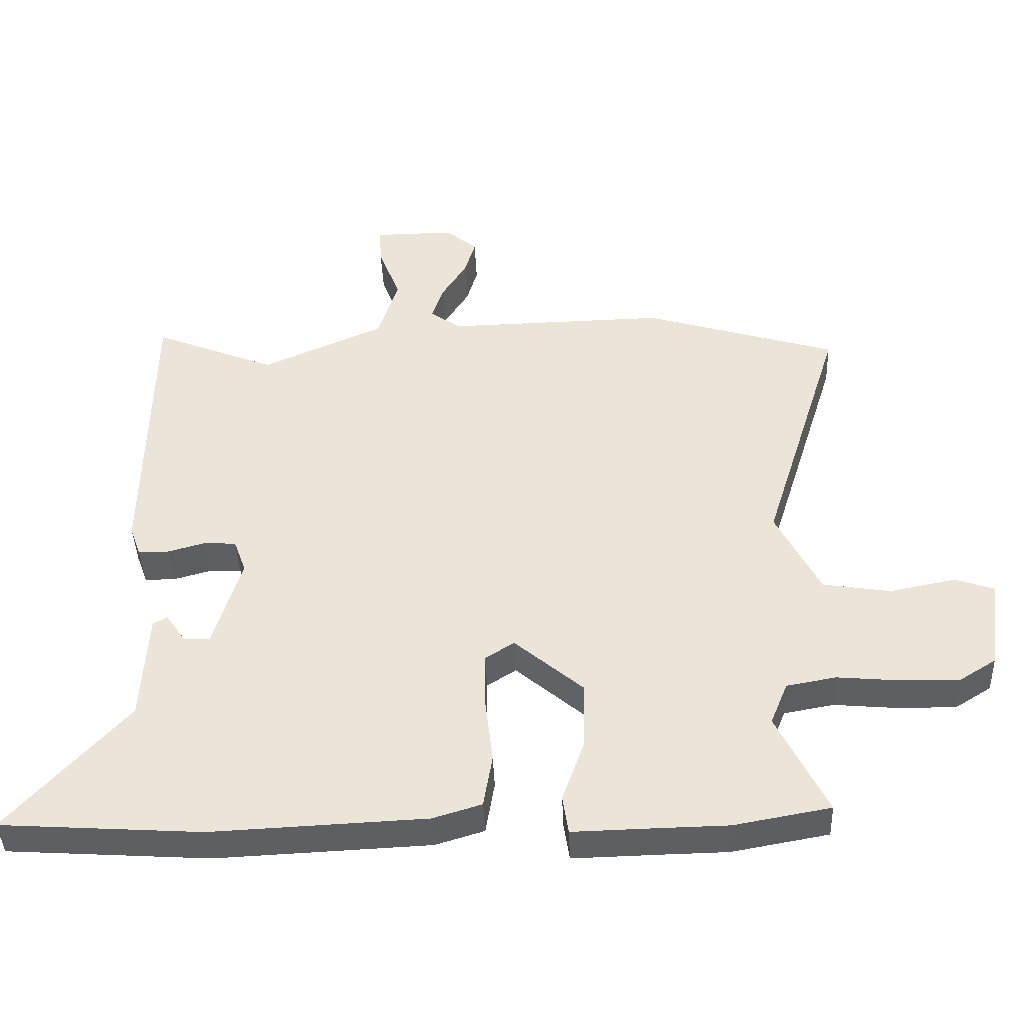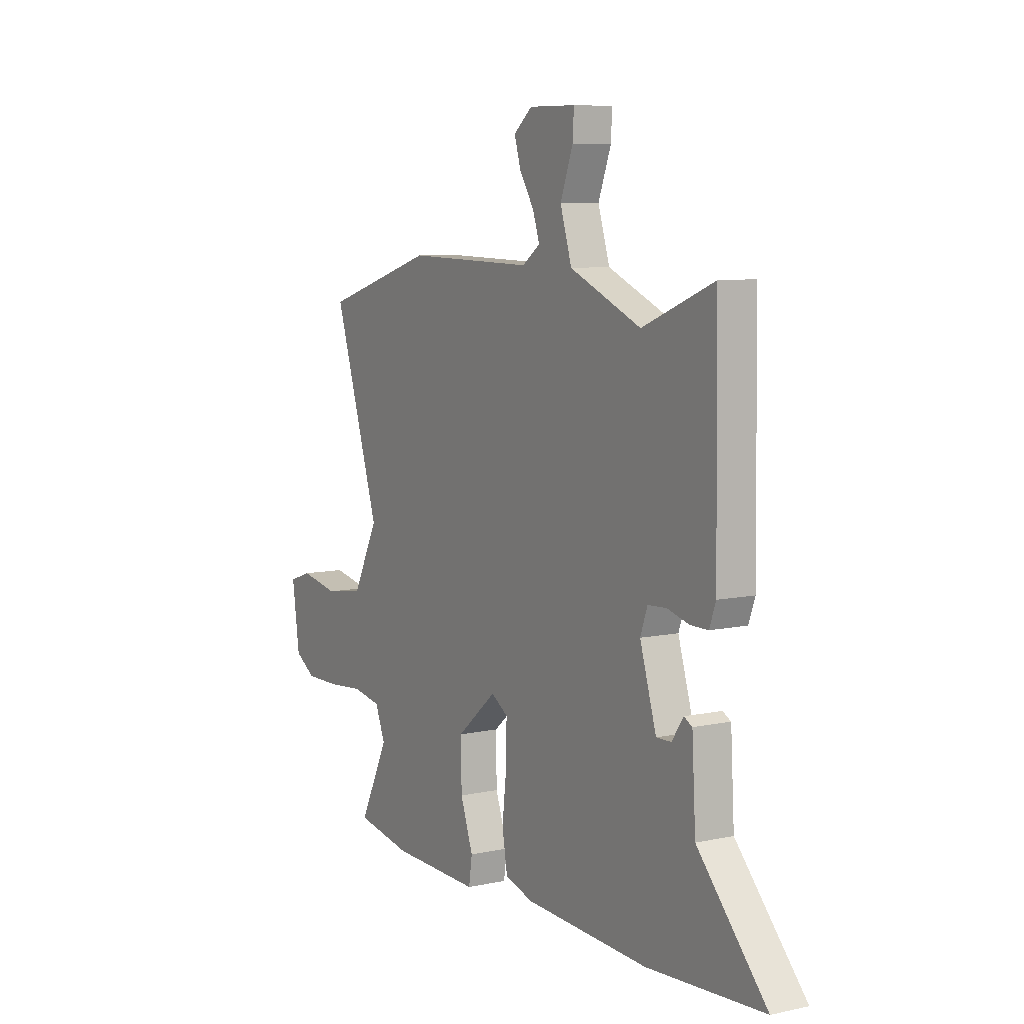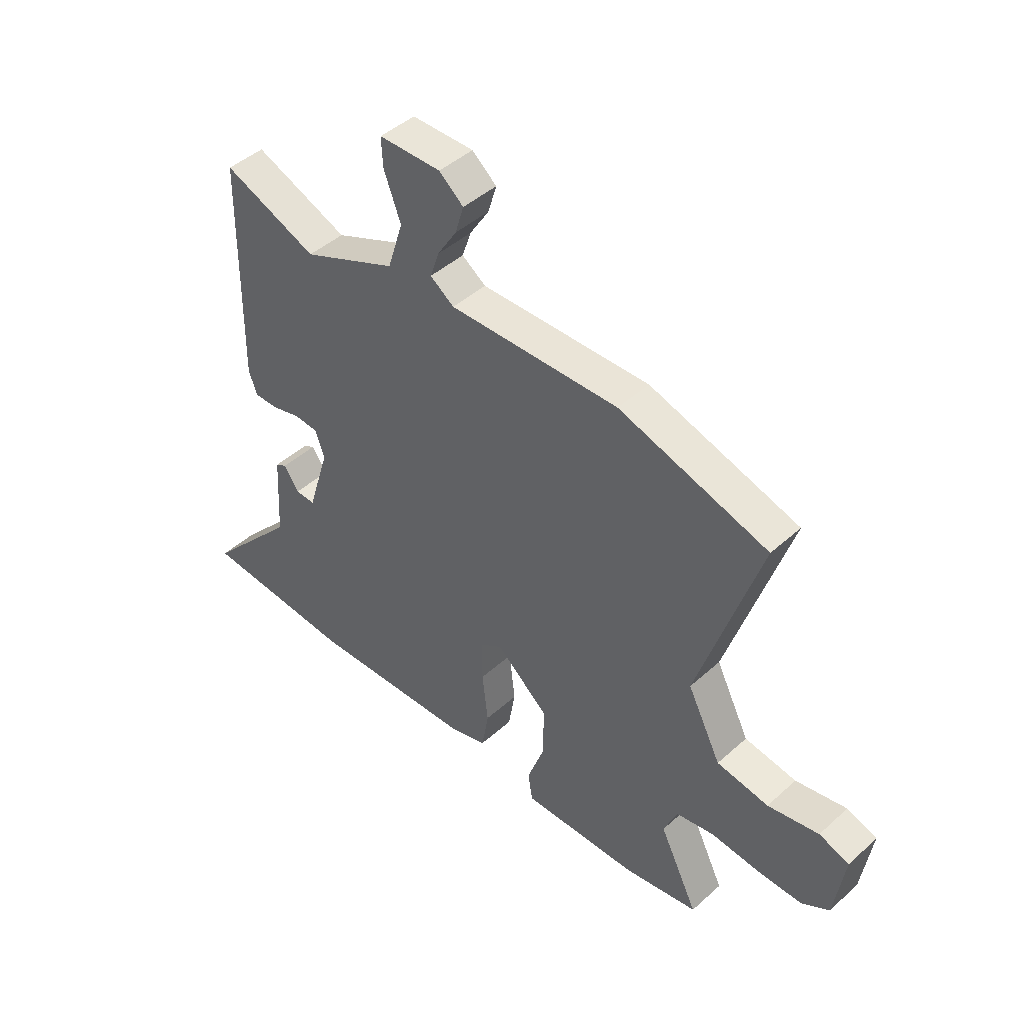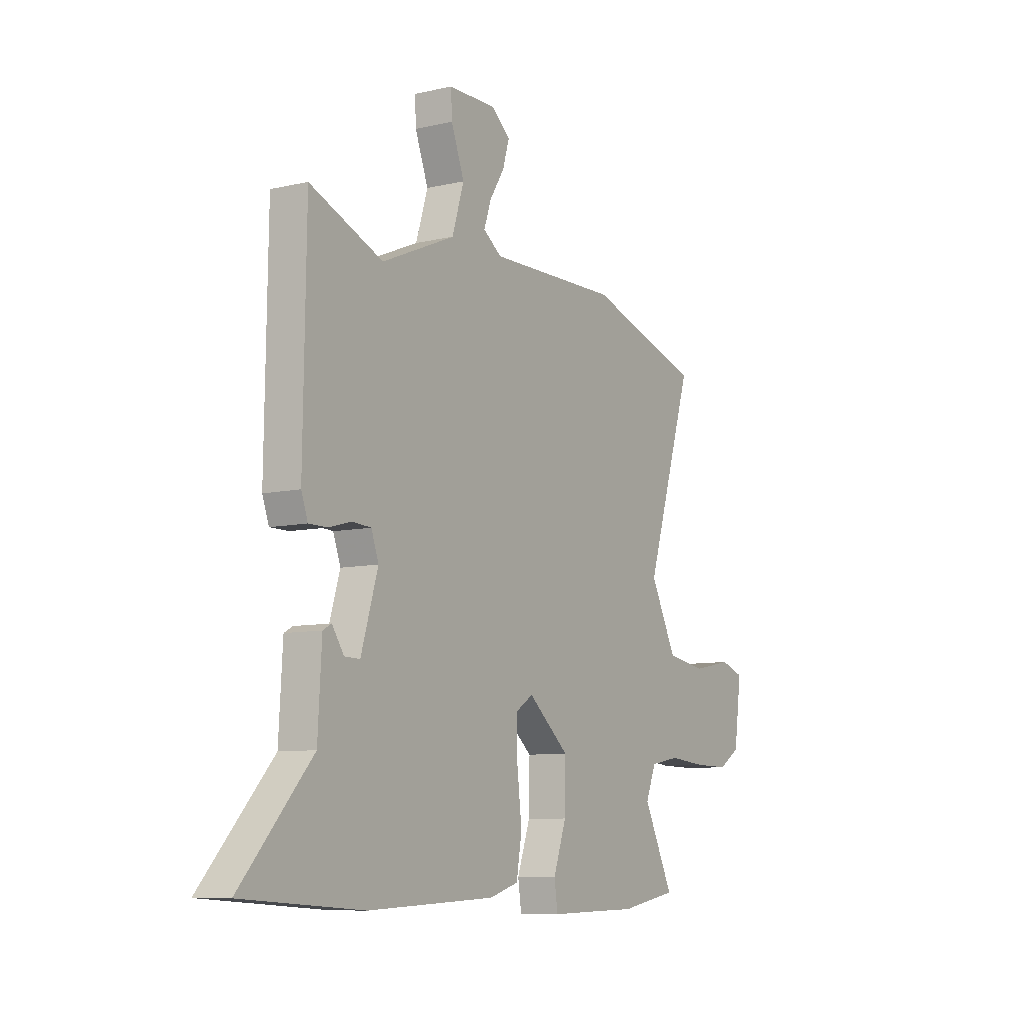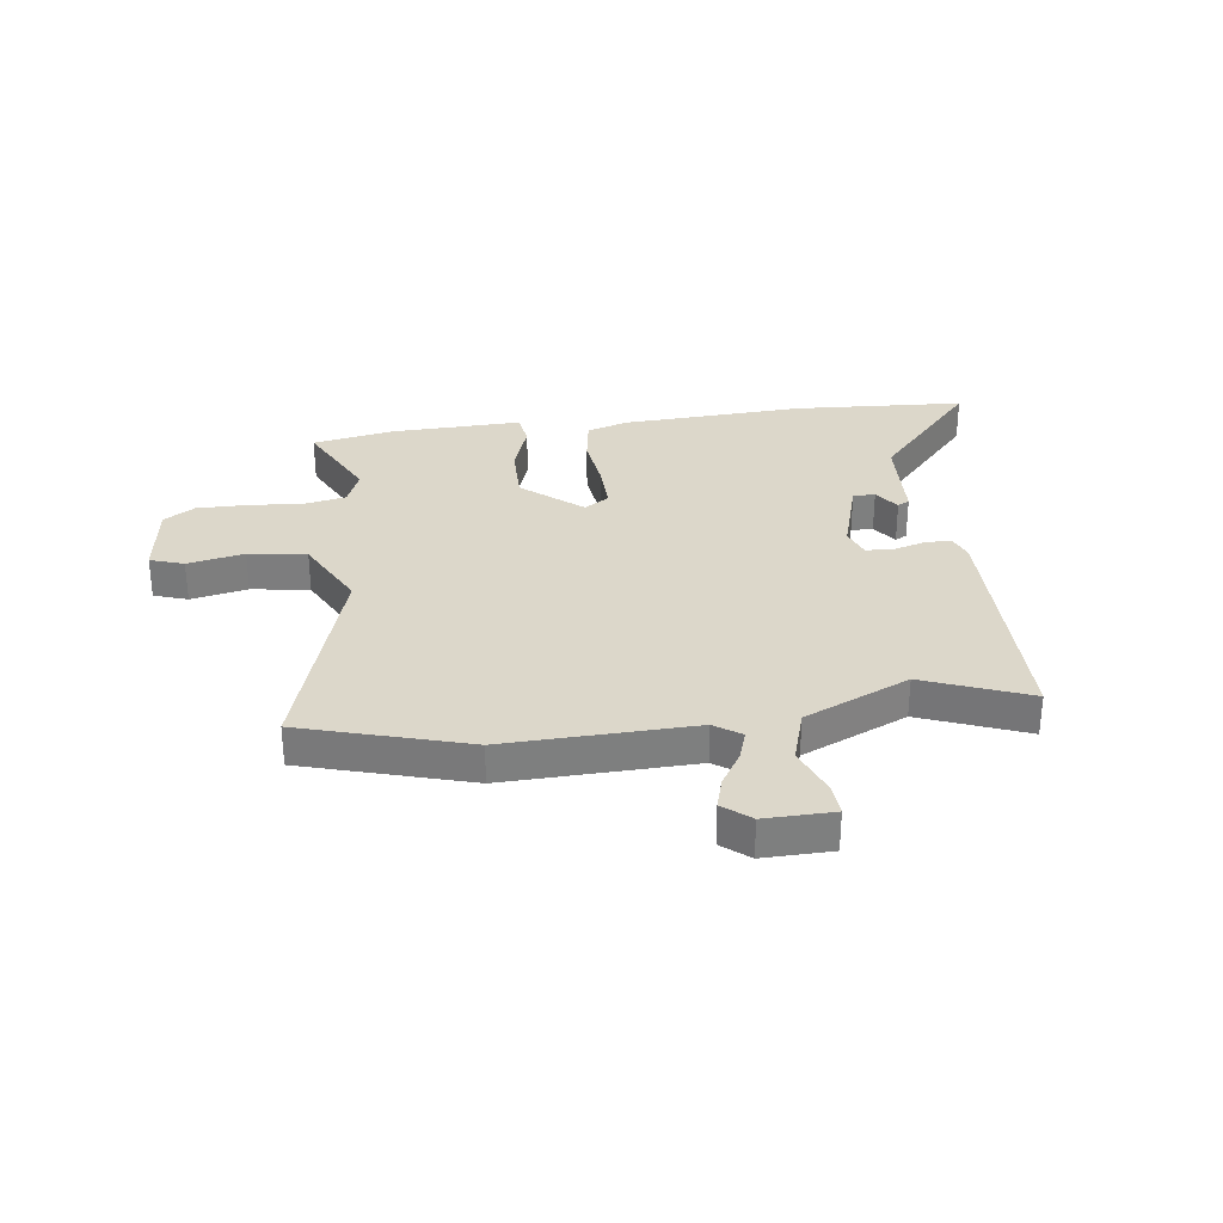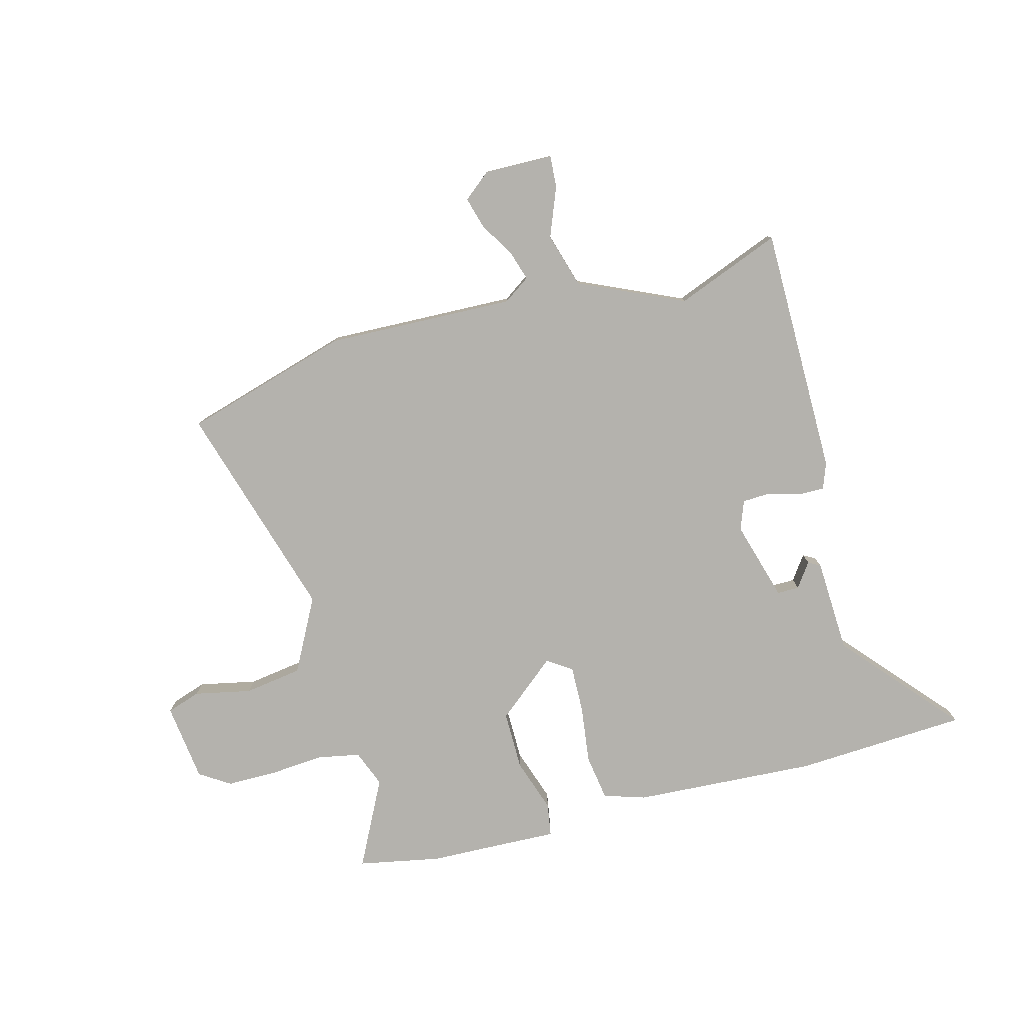
<metadata>
{"format":"obj","ext":"obj","renderer":"f3d","projection":"perspective","resolution":1024,"background":"white","views":[{"elev":-41.6,"azim":-177.7,"up":"+Z"},{"elev":7.9,"azim":58.9,"up":"+Z"},{"elev":45.1,"azim":-136.0,"up":"+Z"},{"elev":-8.6,"azim":122.0,"up":"+Z"},{"elev":30.8,"azim":-8.0,"up":"+Y"},{"elev":-79.5,"azim":14.1,"up":"+Y"}]}
</metadata>
<code>
v -0.63 0.07 0.46
v -0.33 0.07 0.552
v 0.012 0.07 0.545
v 0.06 0.07 0.579
v 0.042 0.07 0.633
v 0.003 0.07 0.695
v -0.014 0.07 0.752
v 0.035 0.07 0.793
v 0.16 0.07 0.792
v 0.157 0.07 0.734
v 0.123 0.07 0.644
v 0.154 0.07 0.545
v 0.345 0.07 0.462
v 0.535 0.07 0.539
v 0.542 0.07 0.085
v 0.525 0.07 0.038
v 0.477 0.07 0.038
v 0.419 0.07 0.054
v 0.369 0.07 0.051
v 0.35 0.07 -0.002
v 0.394 0.07 -0.146
v 0.434 0.07 -0.145
v 0.465 0.07 -0.1
v 0.487 0.07 -0.112
v 0.497 0.07 -0.283
v 0.682 0.07 -0.488
v 0.37 0.07 -0.509
v 0.037 0.07 -0.494
v -0.039 0.07 -0.471
v -0.053 0.07 -0.388
v -0.041 0.07 -0.284
v -0.04 0.07 -0.198
v -0.085 0.07 -0.169
v -0.192 0.07 -0.26
v -0.19 0.07 -0.367
v -0.156 0.07 -0.463
v -0.165 0.07 -0.523
v -0.294 0.07 -0.52
v -0.402 0.07 -0.518
v -0.552 0.07 -0.491
v -0.474 0.07 -0.332
v -0.501 0.07 -0.266
v -0.578 0.07 -0.252
v -0.676 0.07 -0.261
v -0.767 0.07 -0.262
v -0.823 0.07 -0.227
v -0.843 0.07 -0.085
v -0.782 0.07 -0.064
v -0.679 0.07 -0.084
v -0.574 0.07 -0.067
v -0.506 0.07 0.067
v -0.63 0 0.46
v -0.33 0 0.552
v 0.012 0 0.545
v 0.06 0 0.579
v 0.042 0 0.633
v 0.003 0 0.695
v -0.014 0 0.752
v 0.035 0 0.793
v 0.16 0 0.792
v 0.157 0 0.734
v 0.123 0 0.644
v 0.154 0 0.545
v 0.345 0 0.462
v 0.535 0 0.539
v 0.542 0 0.085
v 0.525 0 0.038
v 0.477 0 0.038
v 0.419 0 0.054
v 0.369 0 0.051
v 0.35 0 -0.002
v 0.394 0 -0.146
v 0.434 0 -0.145
v 0.465 0 -0.1
v 0.487 0 -0.112
v 0.497 0 -0.283
v 0.682 0 -0.488
v 0.37 0 -0.509
v 0.037 0 -0.494
v -0.039 0 -0.471
v -0.053 0 -0.388
v -0.041 0 -0.284
v -0.04 0 -0.198
v -0.085 0 -0.169
v -0.192 0 -0.26
v -0.19 0 -0.367
v -0.156 0 -0.463
v -0.165 0 -0.523
v -0.294 0 -0.52
v -0.402 0 -0.518
v -0.552 0 -0.491
v -0.474 0 -0.332
v -0.501 0 -0.266
v -0.578 0 -0.252
v -0.676 0 -0.261
v -0.767 0 -0.262
v -0.823 0 -0.227
v -0.843 0 -0.085
v -0.782 0 -0.064
v -0.679 0 -0.084
v -0.574 0 -0.067
v -0.506 0 0.067
f 47 48 49
f 46 47 49
f 45 46 49
f 44 45 49
f 43 44 49
f 42 43 49 50
f 41 42 50 51
f 38 39 40 41
f 38 41 51
f 37 38 51
f 36 37 51
f 35 36 51
f 29 30 31
f 28 29 31
f 27 28 31
f 26 27 31
f 25 26 31
f 25 31 32
f 22 23 24 25
f 25 32 33
f 22 25 33
f 21 22 33
f 16 17 18
f 15 16 18
f 14 15 18
f 13 14 18
f 12 13 18 19
f 9 10 11
f 8 9 11
f 7 8 11
f 6 7 11
f 5 6 11
f 4 5 11 12
f 12 19 20
f 4 12 20
f 3 4 20
f 51 1 2
f 35 51 2
f 34 35 2
f 20 21 33
f 3 20 33
f 2 3 33 34
f 100 99 98
f 100 98 97
f 100 97 96
f 100 96 95
f 100 95 94
f 101 100 94 93
f 102 101 93 92
f 92 91 90 89
f 102 92 89
f 102 89 88
f 102 88 87
f 102 87 86
f 82 81 80
f 82 80 79
f 82 79 78
f 82 78 77
f 82 77 76
f 83 82 76
f 76 75 74 73
f 84 83 76
f 84 76 73
f 84 73 72
f 69 68 67
f 69 67 66
f 69 66 65
f 69 65 64
f 70 69 64 63
f 62 61 60
f 62 60 59
f 62 59 58
f 62 58 57
f 62 57 56
f 63 62 56 55
f 71 70 63
f 71 63 55
f 71 55 54
f 53 52 102
f 53 102 86
f 53 86 85
f 84 72 71
f 84 71 54
f 85 84 54 53
f 1 52 53 2
f 2 53 54 3
f 3 54 55 4
f 4 55 56 5
f 5 56 57 6
f 6 57 58 7
f 7 58 59 8
f 8 59 60 9
f 9 60 61 10
f 10 61 62 11
f 11 62 63 12
f 12 63 64 13
f 13 64 65 14
f 14 65 66 15
f 15 66 67 16
f 16 67 68 17
f 17 68 69 18
f 18 69 70 19
f 19 70 71 20
f 20 71 72 21
f 21 72 73 22
f 22 73 74 23
f 23 74 75 24
f 24 75 76 25
f 25 76 77 26
f 26 77 78 27
f 27 78 79 28
f 28 79 80 29
f 29 80 81 30
f 30 81 82 31
f 31 82 83 32
f 32 83 84 33
f 33 84 85 34
f 34 85 86 35
f 35 86 87 36
f 36 87 88 37
f 37 88 89 38
f 38 89 90 39
f 39 90 91 40
f 40 91 92 41
f 41 92 93 42
f 42 93 94 43
f 43 94 95 44
f 44 95 96 45
f 45 96 97 46
f 46 97 98 47
f 47 98 99 48
f 48 99 100 49
f 49 100 101 50
f 50 101 102 51
f 51 102 52 1

</code>
